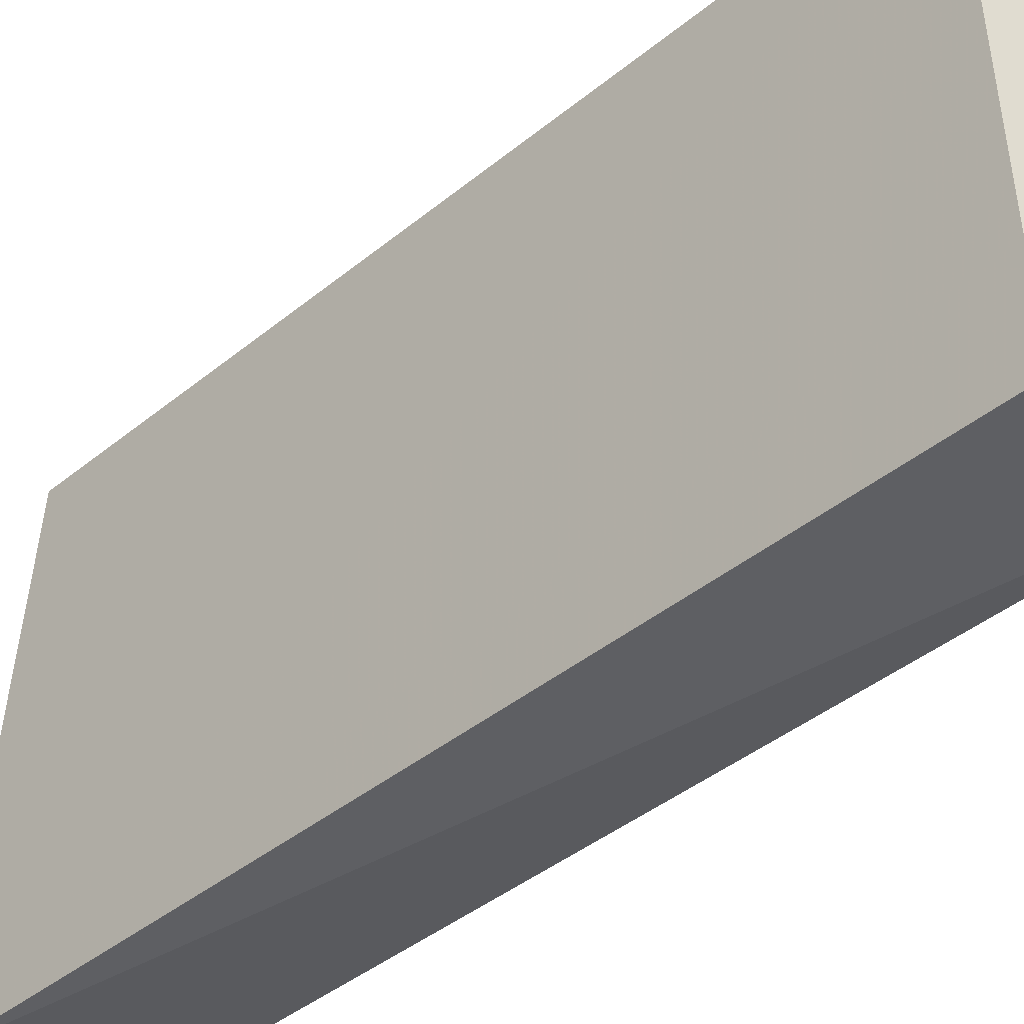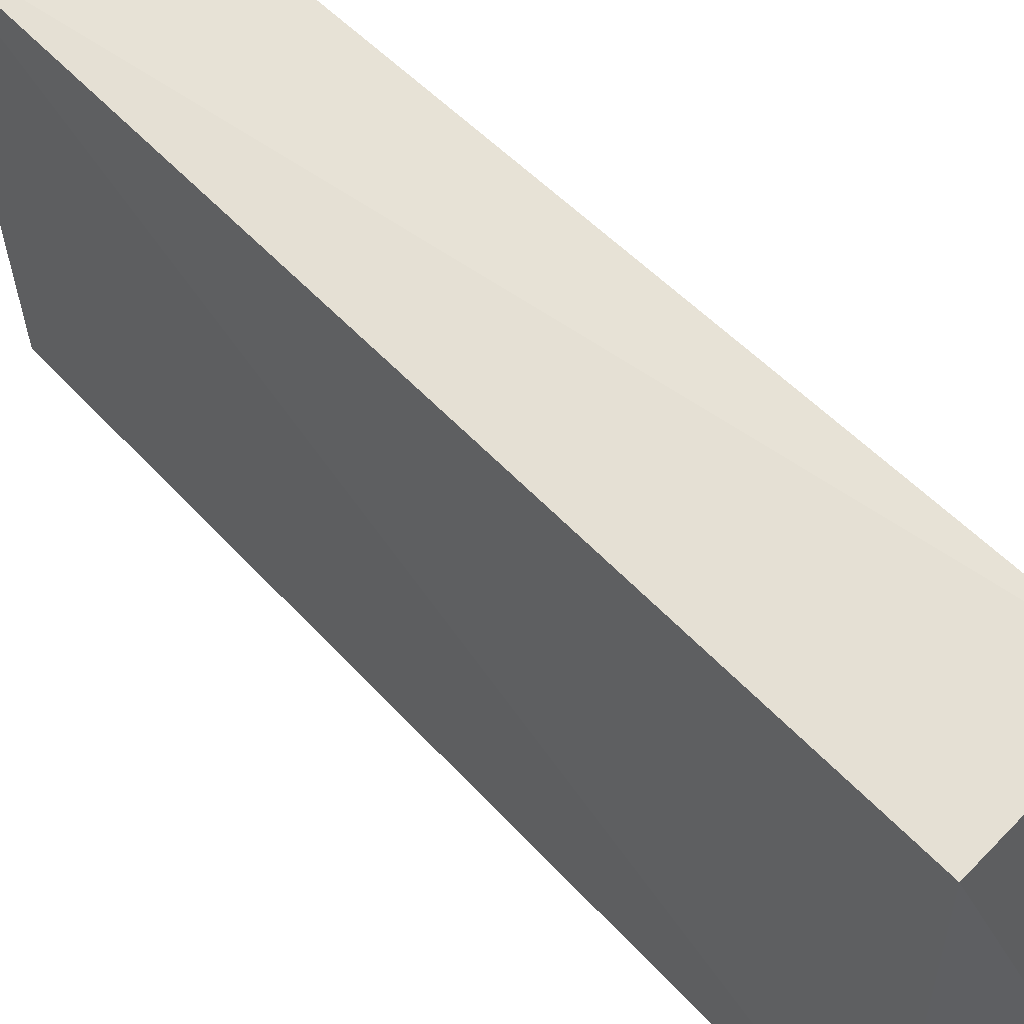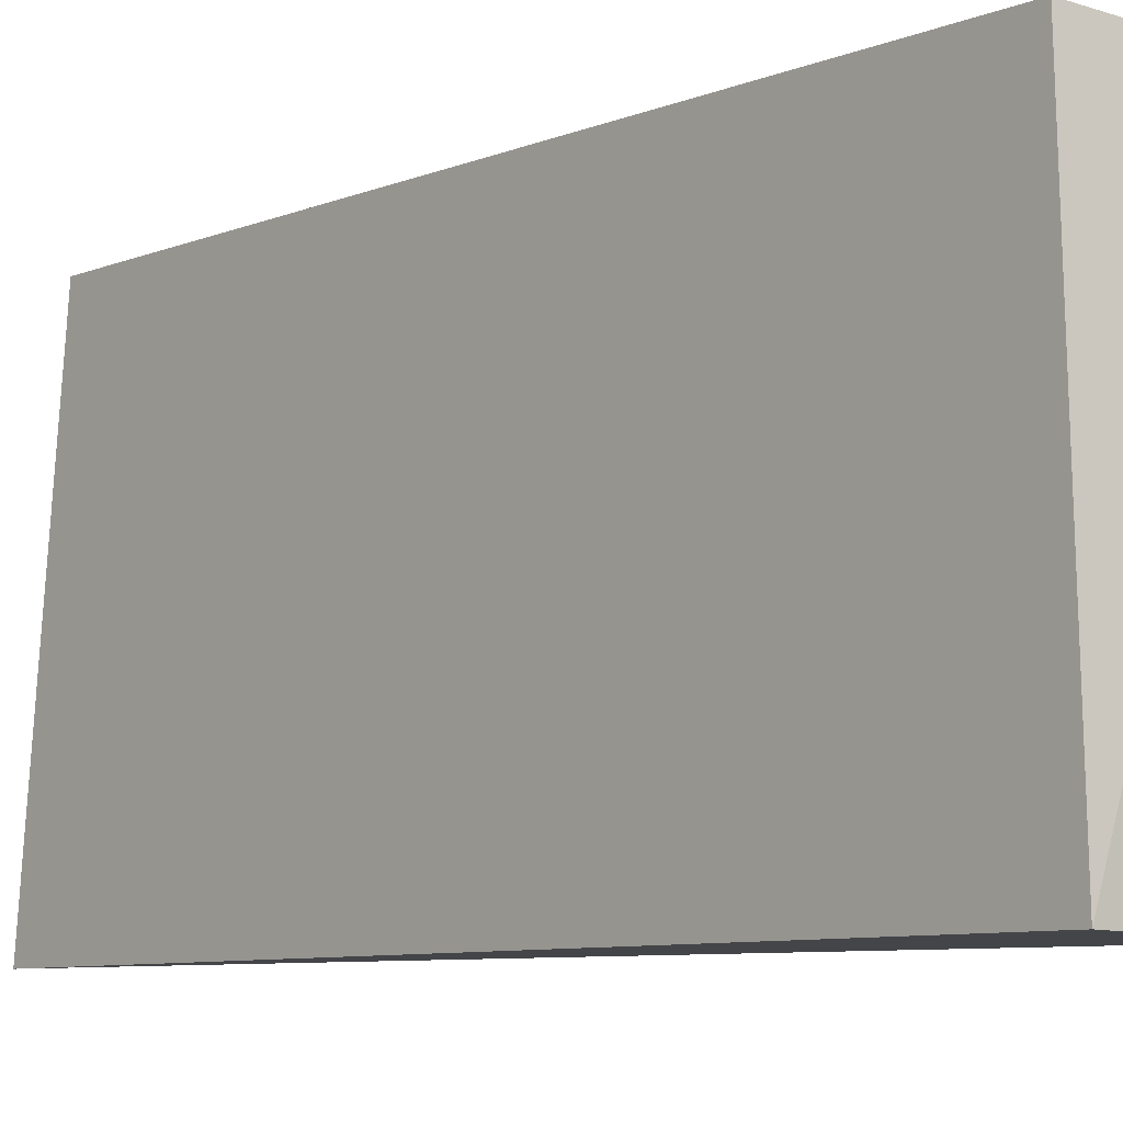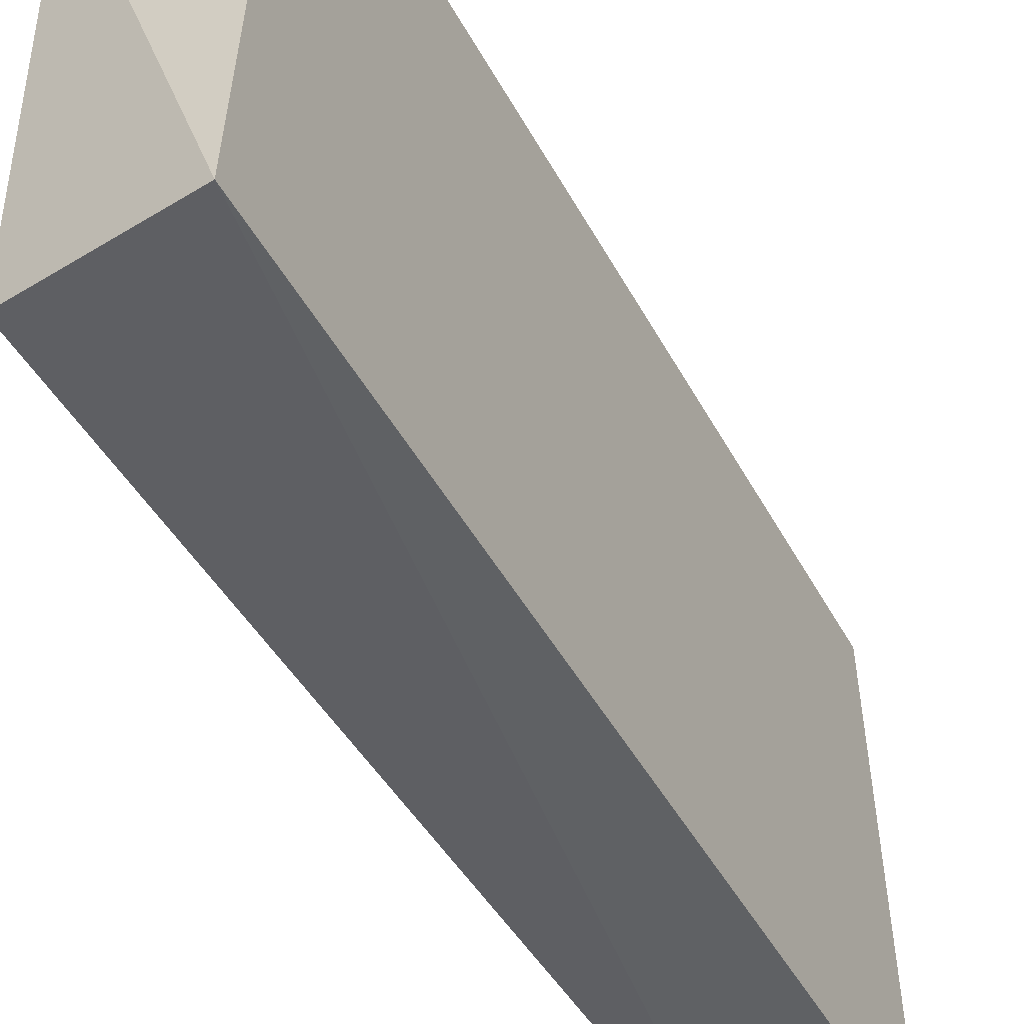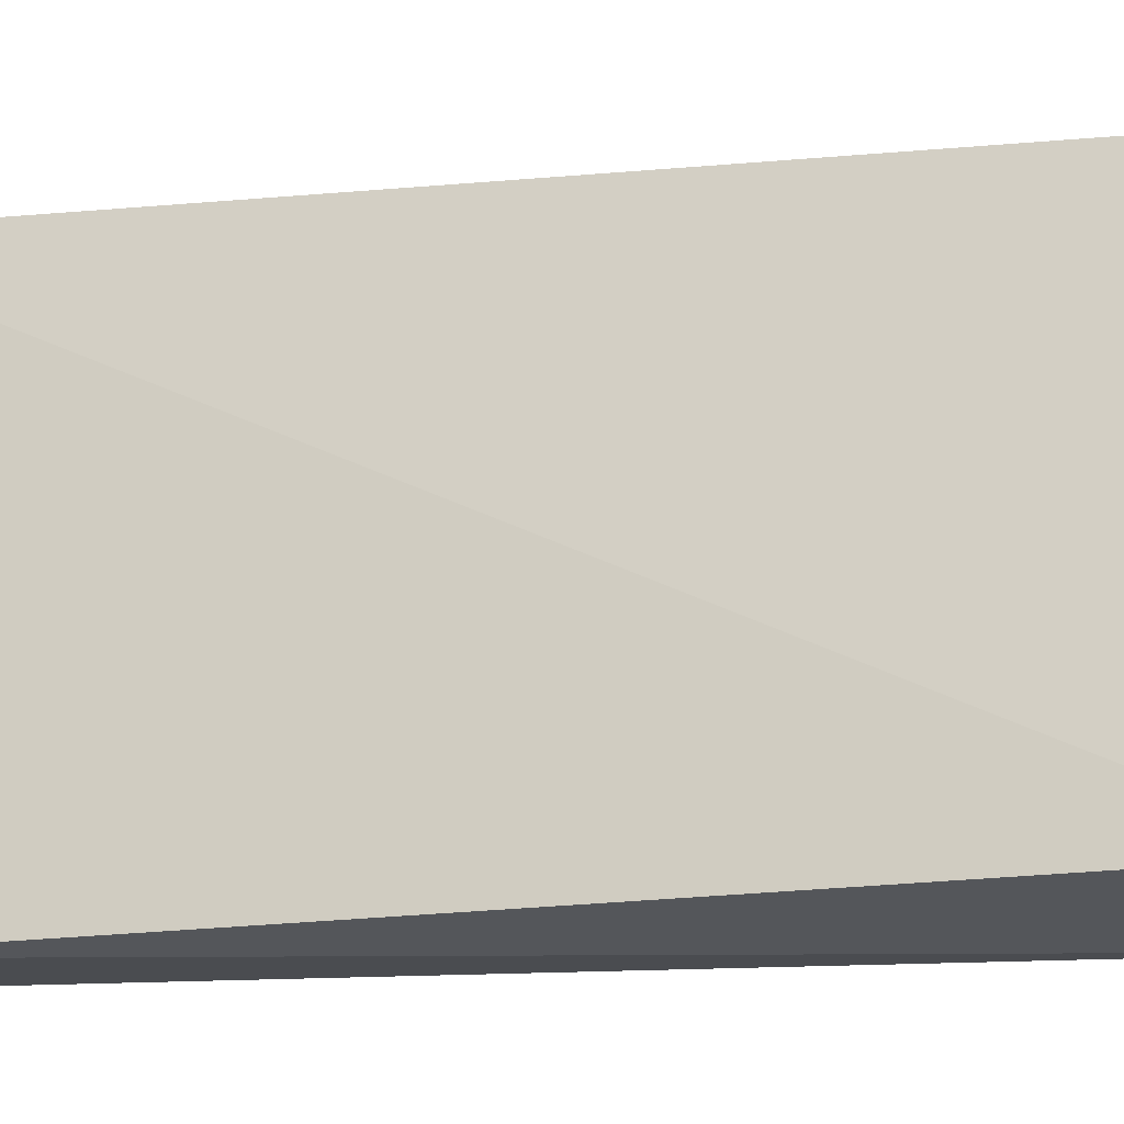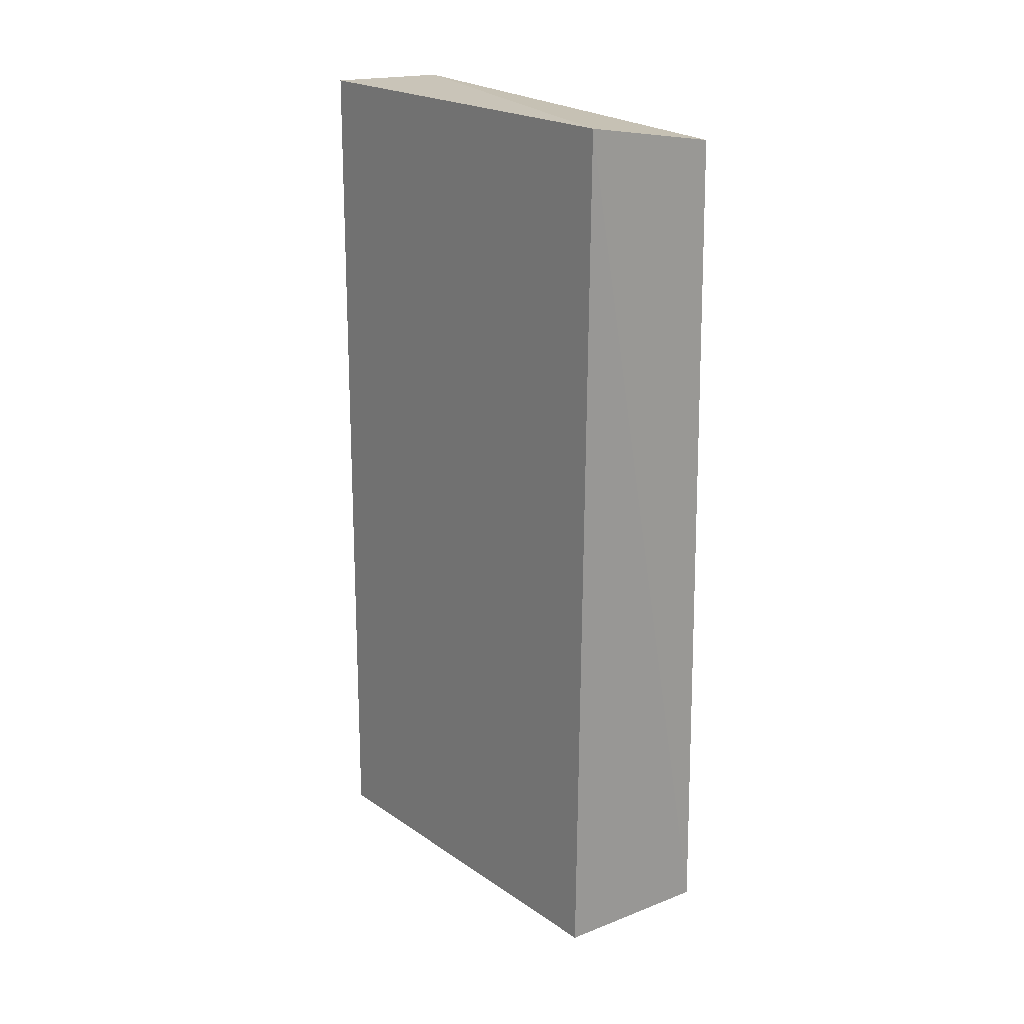
<metadata>
{"format":"obj","ext":"obj","renderer":"f3d","projection":"perspective","resolution":1024,"background":"white","views":[{"elev":-39.0,"azim":-43.3,"up":"+Y"},{"elev":55.5,"azim":137.7,"up":"+Y"},{"elev":-7.6,"azim":-39.7,"up":"+Y"},{"elev":-45.5,"azim":-152.5,"up":"+Y"},{"elev":-16.7,"azim":100.6,"up":"+Y"},{"elev":21.1,"azim":140.0,"up":"+Z"}]}
</metadata>
<code>
v -0.01447 0.01587 0.0737
v -0.01551 -0.01438 0.07368
v -0.01412 -0.01292 0.01132
v -0.02478 0.01729 0.01184
v -0.0241 0.01687 0.07209
v -0.0253 -0.01452 0.008862
v -0.01412 0.01567 0.01132
v -0.02447 -0.01411 0.07341
f 1 2 3
f 5 1 4
f 6 3 2
f 6 5 4
f 7 1 3
f 7 4 1
f 7 6 4
f 7 3 6
f 8 2 1
f 8 1 5
f 8 6 2
f 8 5 6

</code>
